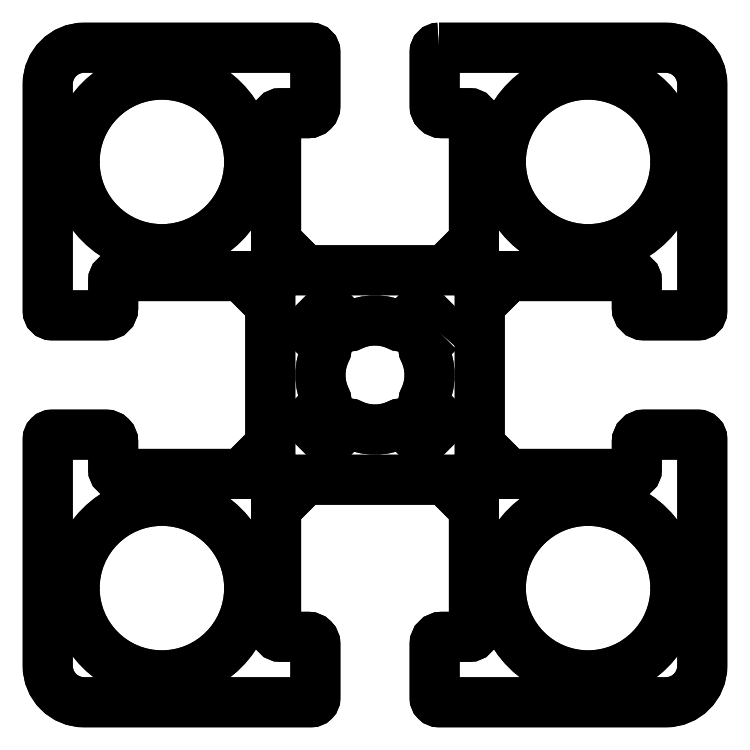
<metadata>
{"format":"dxf","ext":"dxf","renderer":"ezdxf+matplotlib","layout":"modelspace","background":"white","min_lineweight":24,"dpi":150}
</metadata>
<code>
0
SECTION
2
ENTITIES
0
LWPOLYLINE
8
0
90
72
70
1
43
0
10
4.4
20
22.5
42
0.4142
10
4.1
20
22.2
10
4.1
20
18.5
42
0.4142
10
4.6
20
18
10
6.5
20
18
42
-0.4142
10
6.8
20
17.7
10
6.8
20
9.2
10
4.8
20
7.2
10
-4.8
20
7.2
10
-6.8
20
9.2
10
-6.8
20
17.7
42
-0.4142
10
-6.5
20
18
10
-4.6
20
18
42
0.4142
10
-4.1
20
18.5
10
-4.1
20
22.2
42
0.4142
10
-4.4
20
22.5
10
-20
20
22.5
42
0.4142
10
-22.5
20
20
10
-22.5
20
4.4
42
0.4142
10
-22.2
20
4.1
10
-18.5
20
4.1
42
0.4142
10
-18
20
4.6
10
-18
20
6.5
42
-0.4142
10
-17.7
20
6.8
10
-9.2
20
6.8
10
-7.2
20
4.8
10
-7.2
20
-4.8
10
-9.2
20
-6.8
10
-17.7
20
-6.8
42
-0.4142
10
-18
20
-6.5
10
-18
20
-4.6
42
0.4142
10
-18.5
20
-4.1
10
-22.2
20
-4.1
42
0.4142
10
-22.5
20
-4.4
10
-22.5
20
-20
42
0.4142
10
-20
20
-22.5
10
-4.4
20
-22.5
42
0.4142
10
-4.1
20
-22.2
10
-4.1
20
-18.5
42
0.4142
10
-4.6
20
-18
10
-6.5
20
-18
42
-0.4142
10
-6.8
20
-17.7
10
-6.8
20
-9.2
10
-4.8
20
-7.2
10
4.8
20
-7.2
10
6.8
20
-9.2
10
6.8
20
-17.7
42
-0.4142
10
6.5
20
-18
10
4.6
20
-18
42
0.4142
10
4.1
20
-18.5
10
4.1
20
-22.2
42
0.4142
10
4.4
20
-22.5
10
20
20
-22.5
42
0.4142
10
22.5
20
-20
10
22.5
20
-4.4
42
0.4142
10
22.2
20
-4.1
10
18.5
20
-4.1
42
0.4142
10
18
20
-4.6
10
18
20
-6.5
42
-0.4142
10
17.7
20
-6.8
10
9.2
20
-6.8
10
7.2
20
-4.8
10
7.2
20
4.8
10
9.2
20
6.8
10
17.7
20
6.8
42
-0.4142
10
18
20
6.5
10
18
20
4.6
42
0.4142
10
18.5
20
4.1
10
22.2
20
4.1
42
0.4142
10
22.5
20
4.4
10
22.5
20
20
42
0.4142
10
20
20
22.5
0
LWPOLYLINE
8
0
90
32
70
1
43
0
10
4.384
20
2.97
10
3.419
20
2.005
42
0.3214
10
3.362
20
1.66
42
-0.2334
10
3.362
20
-1.66
42
0.3214
10
3.419
20
-2.005
10
4.384
20
-2.97
42
-0.4142
10
4.384
20
-3.394
10
3.394
20
-4.384
42
-0.4142
10
2.97
20
-4.384
10
2.005
20
-3.419
42
0.3214
10
1.66
20
-3.362
42
-0.2334
10
-1.66
20
-3.362
42
0.3214
10
-2.005
20
-3.419
10
-2.97
20
-4.384
42
-0.4142
10
-3.394
20
-4.384
10
-4.384
20
-3.394
42
-0.4142
10
-4.384
20
-2.97
10
-3.419
20
-2.005
42
0.3214
10
-3.362
20
-1.66
42
-0.2334
10
-3.362
20
1.66
42
0.3214
10
-3.419
20
2.005
10
-4.384
20
2.97
42
-0.4142
10
-4.384
20
3.394
10
-3.394
20
4.384
42
-0.4142
10
-2.97
20
4.384
10
-2.005
20
3.419
42
0.3214
10
-1.66
20
3.362
42
-0.2334
10
1.66
20
3.362
42
0.3214
10
2.005
20
3.419
10
2.97
20
4.384
42
-0.4142
10
3.394
20
4.384
10
4.384
20
3.394
42
-0.4142
0
CIRCLE
8
0
10
14.65
20
-14.65
30
0
40
6
210
0
220
0
230
-1
0
CIRCLE
8
0
10
-14.65
20
-14.65
30
0
40
6
210
0
220
0
230
-1
0
CIRCLE
8
0
10
-14.65
20
14.65
30
0
40
6
210
0
220
0
230
-1
0
CIRCLE
8
0
10
14.65
20
14.65
30
0
40
6
210
0
220
0
230
-1
0
LWPOLYLINE
8
0
90
72
70
1
43
0
10
4.4
20
22.5
42
0.4142
10
4.1
20
22.2
10
4.1
20
18.5
42
0.4142
10
4.6
20
18
10
6.5
20
18
42
-0.4142
10
6.8
20
17.7
10
6.8
20
9.2
10
4.8
20
7.2
10
-4.8
20
7.2
10
-6.8
20
9.2
10
-6.8
20
17.7
42
-0.4142
10
-6.5
20
18
10
-4.6
20
18
42
0.4142
10
-4.1
20
18.5
10
-4.1
20
22.2
42
0.4142
10
-4.4
20
22.5
10
-20
20
22.5
42
0.4142
10
-22.5
20
20
10
-22.5
20
4.4
42
0.4142
10
-22.2
20
4.1
10
-18.5
20
4.1
42
0.4142
10
-18
20
4.6
10
-18
20
6.5
42
-0.4142
10
-17.7
20
6.8
10
-9.2
20
6.8
10
-7.2
20
4.8
10
-7.2
20
-4.8
10
-9.2
20
-6.8
10
-17.7
20
-6.8
42
-0.4142
10
-18
20
-6.5
10
-18
20
-4.6
42
0.4142
10
-18.5
20
-4.1
10
-22.2
20
-4.1
42
0.4142
10
-22.5
20
-4.4
10
-22.5
20
-20
42
0.4142
10
-20
20
-22.5
10
-4.4
20
-22.5
42
0.4142
10
-4.1
20
-22.2
10
-4.1
20
-18.5
42
0.4142
10
-4.6
20
-18
10
-6.5
20
-18
42
-0.4142
10
-6.8
20
-17.7
10
-6.8
20
-9.2
10
-4.8
20
-7.2
10
4.8
20
-7.2
10
6.8
20
-9.2
10
6.8
20
-17.7
42
-0.4142
10
6.5
20
-18
10
4.6
20
-18
42
0.4142
10
4.1
20
-18.5
10
4.1
20
-22.2
42
0.4142
10
4.4
20
-22.5
10
20
20
-22.5
42
0.4142
10
22.5
20
-20
10
22.5
20
-4.4
42
0.4142
10
22.2
20
-4.1
10
18.5
20
-4.1
42
0.4142
10
18
20
-4.6
10
18
20
-6.5
42
-0.4142
10
17.7
20
-6.8
10
9.2
20
-6.8
10
7.2
20
-4.8
10
7.2
20
4.8
10
9.2
20
6.8
10
17.7
20
6.8
42
-0.4142
10
18
20
6.5
10
18
20
4.6
42
0.4142
10
18.5
20
4.1
10
22.2
20
4.1
42
0.4142
10
22.5
20
4.4
10
22.5
20
20
42
0.4142
10
20
20
22.5
0
LWPOLYLINE
8
0
90
32
70
1
43
0
10
4.384
20
2.97
10
3.419
20
2.005
42
0.3214
10
3.362
20
1.66
42
-0.2334
10
3.362
20
-1.66
42
0.3214
10
3.419
20
-2.005
10
4.384
20
-2.97
42
-0.4142
10
4.384
20
-3.394
10
3.394
20
-4.384
42
-0.4142
10
2.97
20
-4.384
10
2.005
20
-3.419
42
0.3214
10
1.66
20
-3.362
42
-0.2334
10
-1.66
20
-3.362
42
0.3214
10
-2.005
20
-3.419
10
-2.97
20
-4.384
42
-0.4142
10
-3.394
20
-4.384
10
-4.384
20
-3.394
42
-0.4142
10
-4.384
20
-2.97
10
-3.419
20
-2.005
42
0.3214
10
-3.362
20
-1.66
42
-0.2334
10
-3.362
20
1.66
42
0.3214
10
-3.419
20
2.005
10
-4.384
20
2.97
42
-0.4142
10
-4.384
20
3.394
10
-3.394
20
4.384
42
-0.4142
10
-2.97
20
4.384
10
-2.005
20
3.419
42
0.3214
10
-1.66
20
3.362
42
-0.2334
10
1.66
20
3.362
42
0.3214
10
2.005
20
3.419
10
2.97
20
4.384
42
-0.4142
10
3.394
20
4.384
10
4.384
20
3.394
42
-0.4142
0
CIRCLE
8
0
10
-14.65
20
-14.65
30
0
40
6
210
0
220
-0
230
1
0
CIRCLE
8
0
10
14.65
20
-14.65
30
0
40
6
210
0
220
-0
230
1
0
CIRCLE
8
0
10
14.65
20
14.65
30
0
40
6
210
0
220
-0
230
1
0
CIRCLE
8
0
10
-14.65
20
14.65
30
0
40
6
210
0
220
0
230
1
0
ENDSEC
0
EOF

</code>
